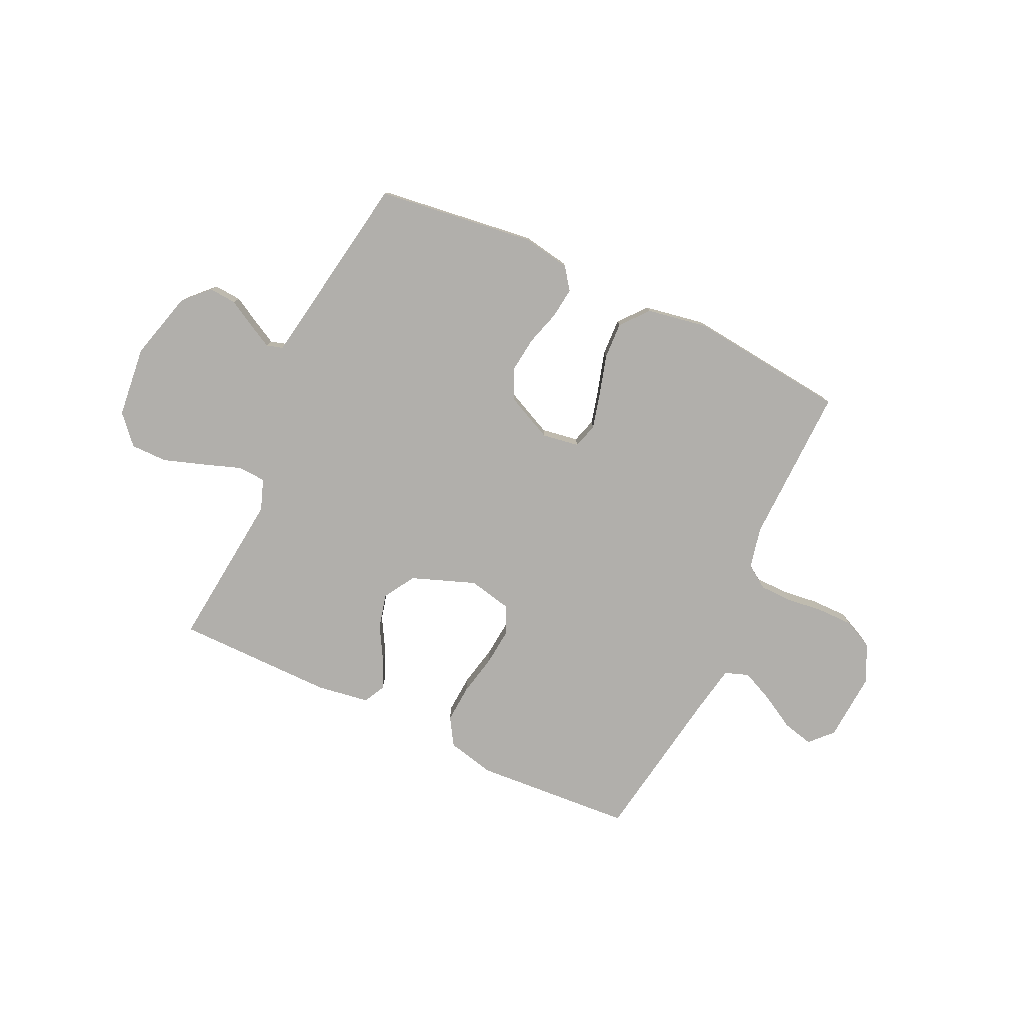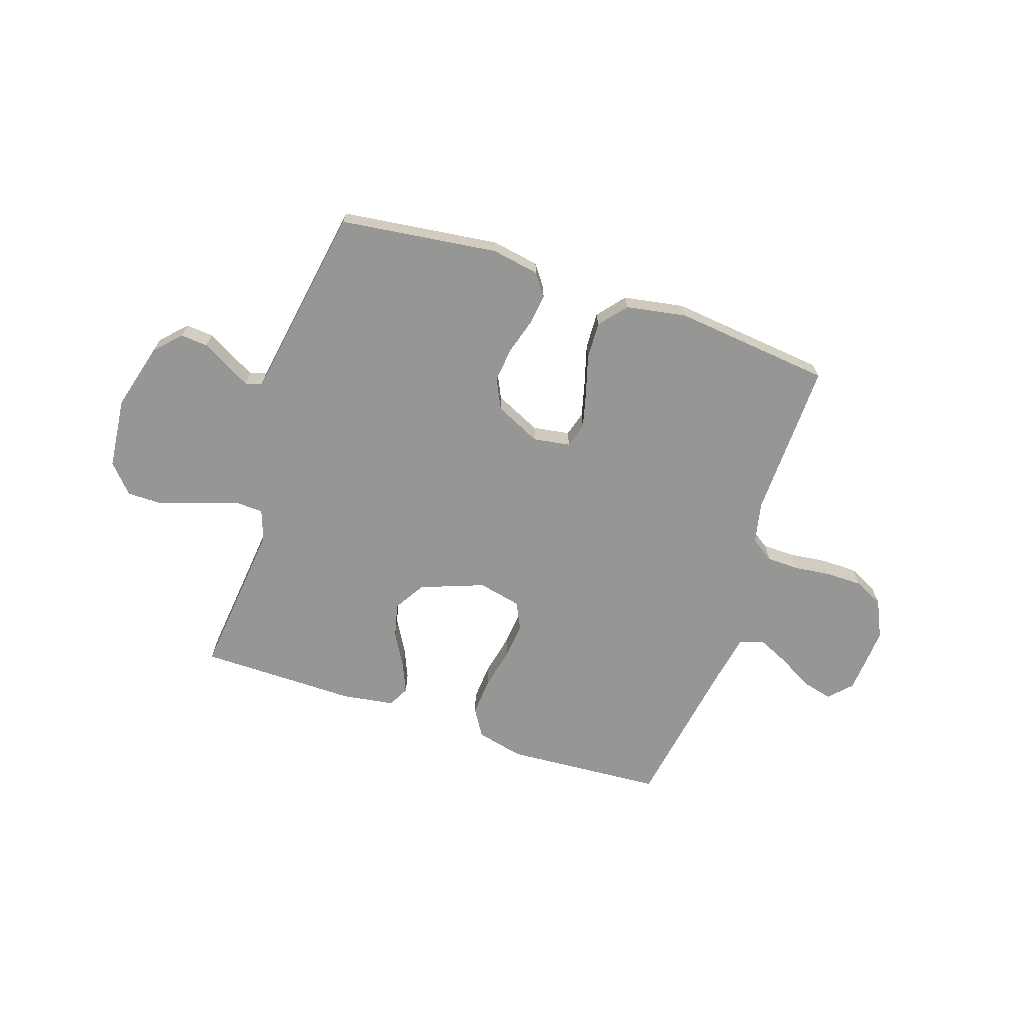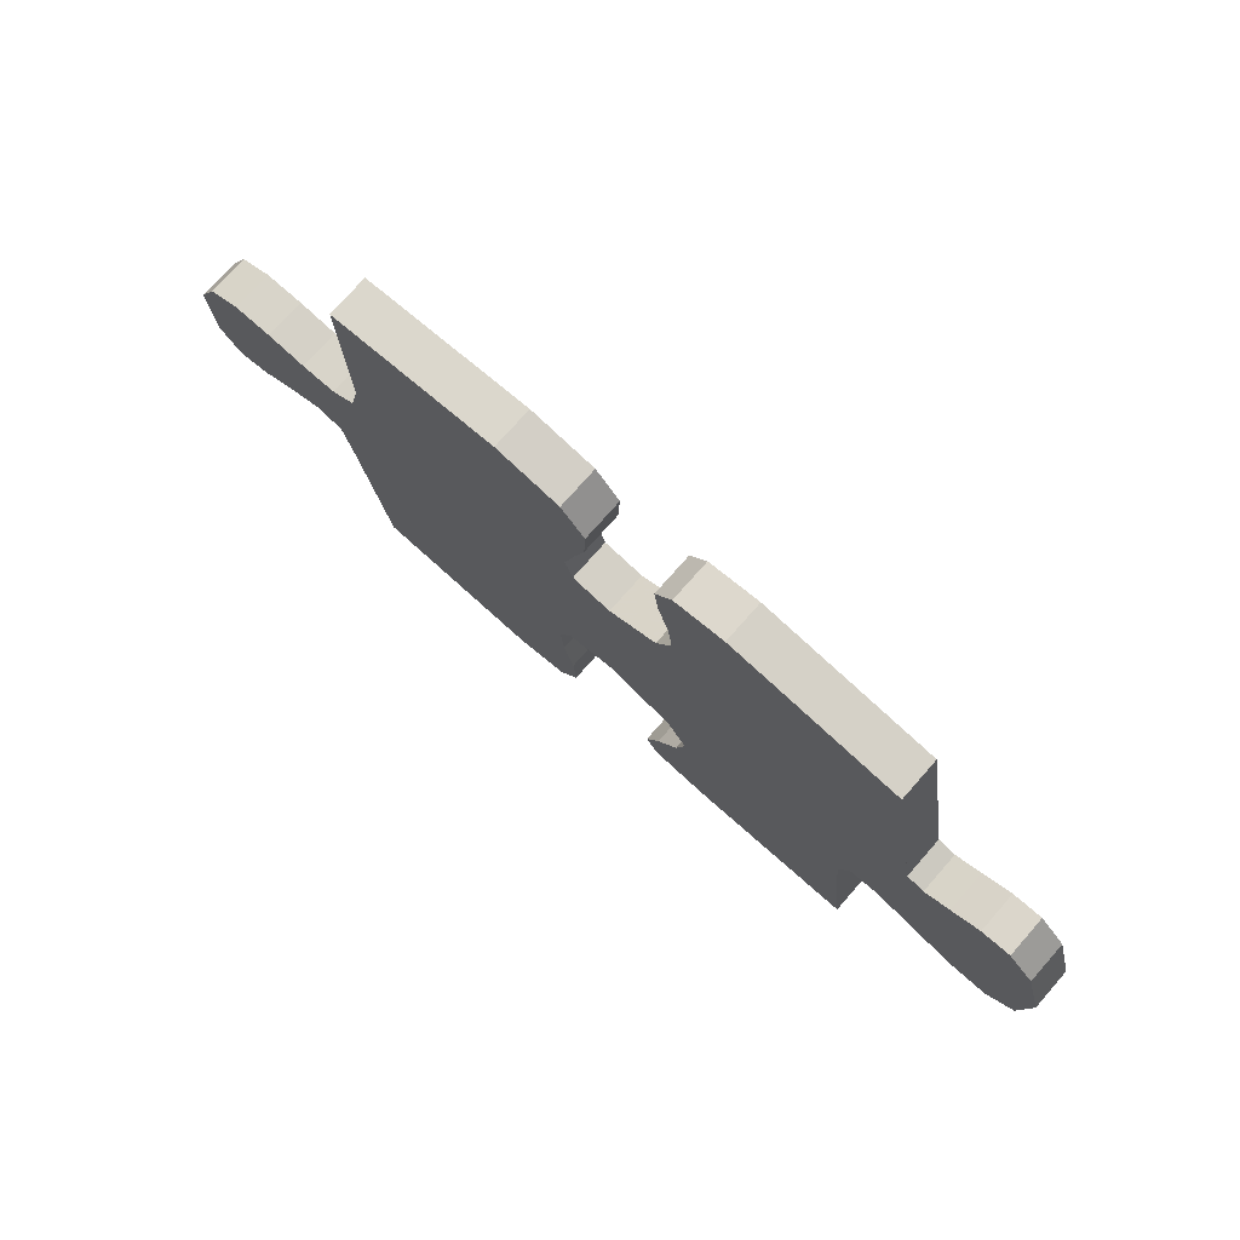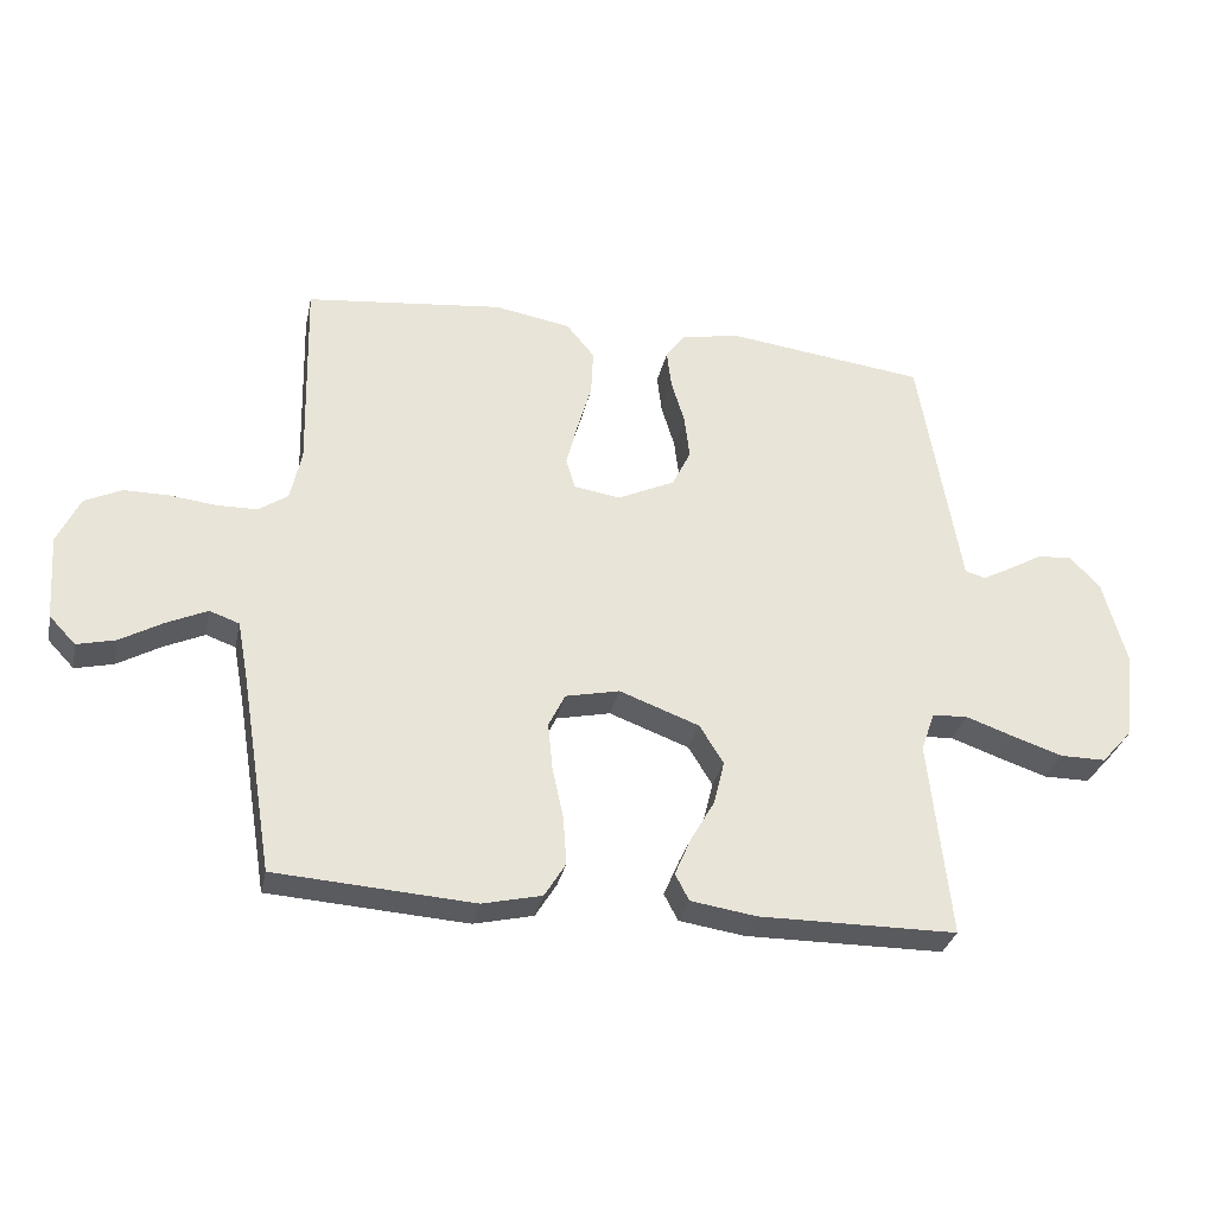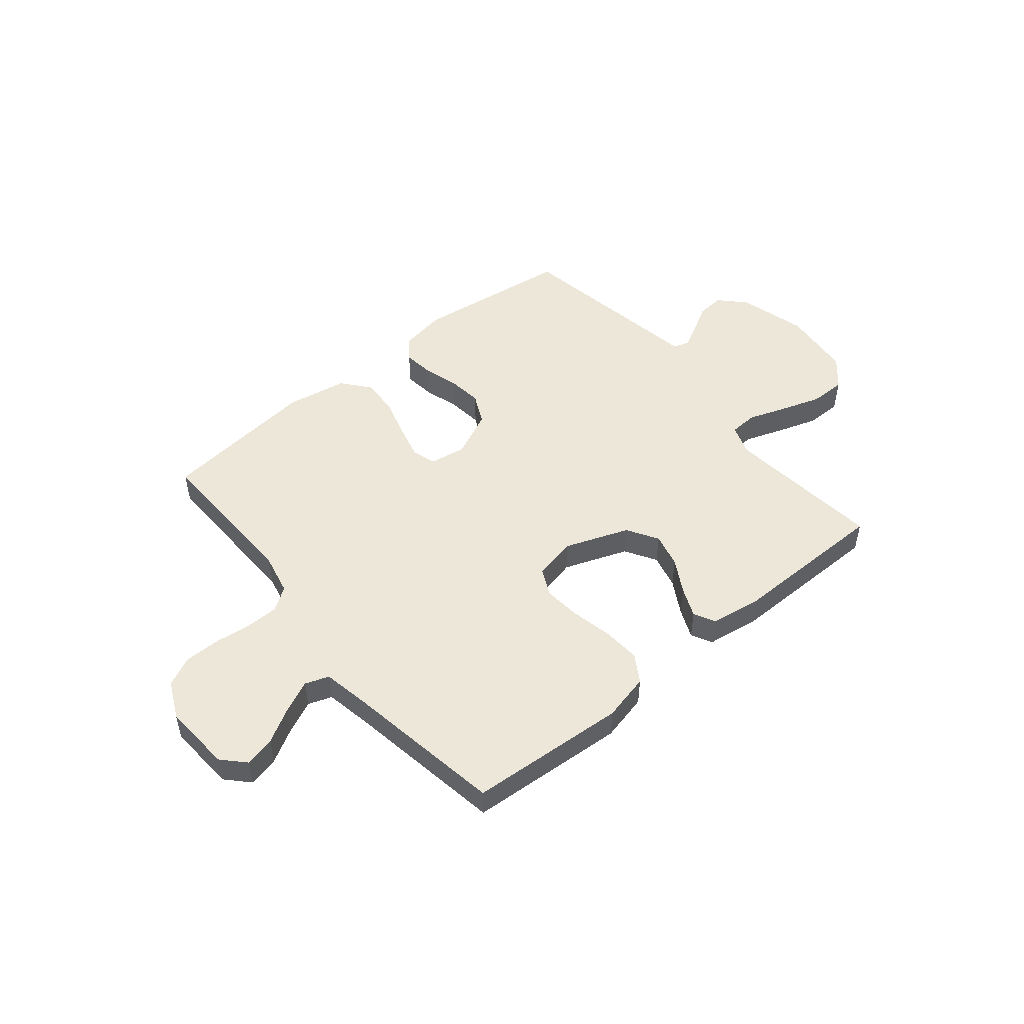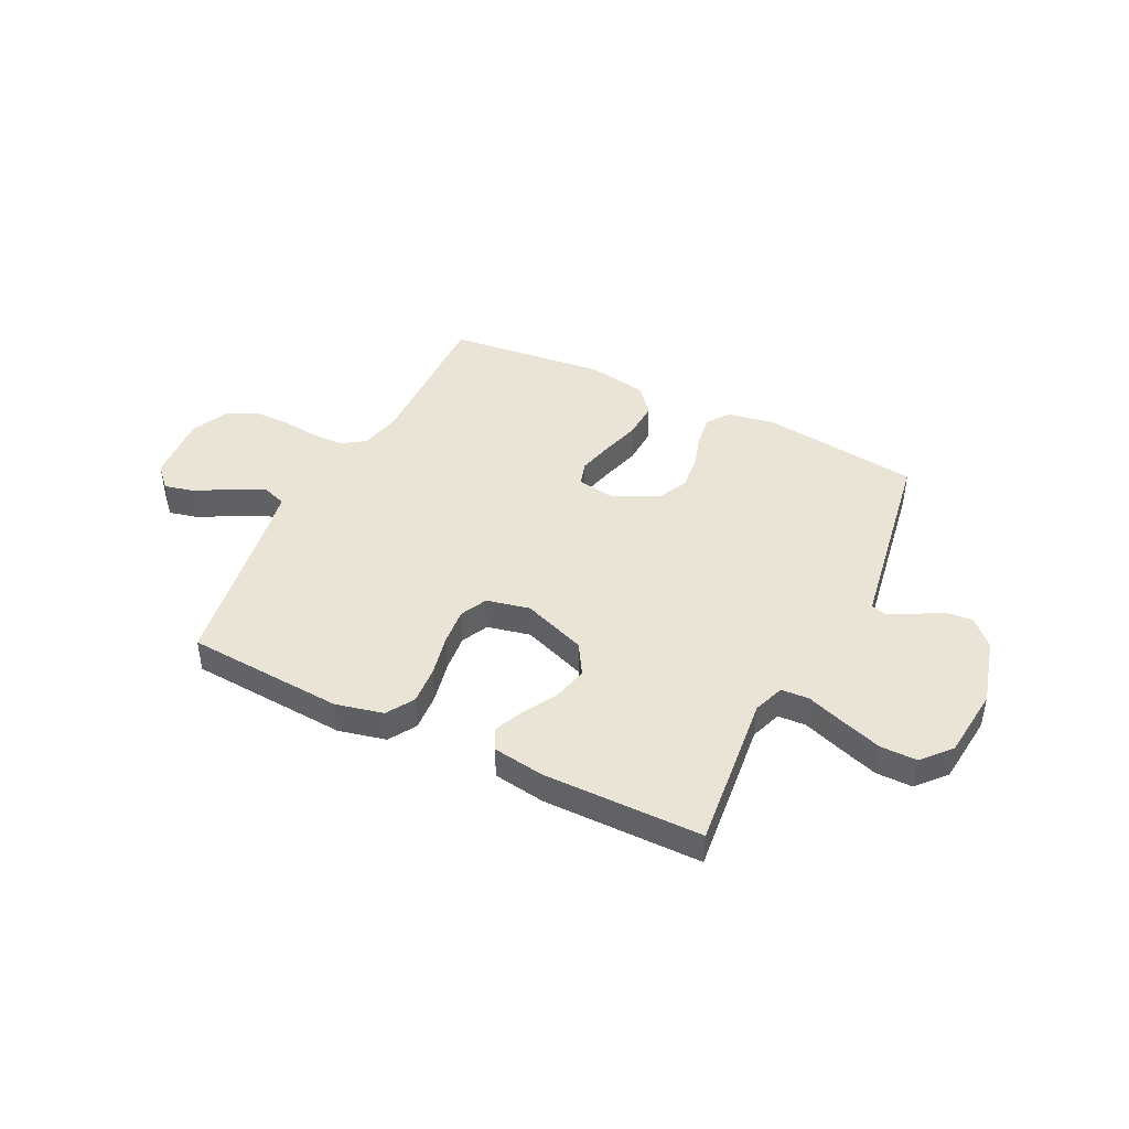
<metadata>
{"format":"obj","ext":"obj","renderer":"f3d","projection":"perspective","resolution":1024,"background":"white","views":[{"elev":-78.2,"azim":-25.0,"up":"+Y"},{"elev":-67.7,"azim":-18.4,"up":"+Y"},{"elev":75.5,"azim":-138.6,"up":"+Z"},{"elev":-31.4,"azim":168.1,"up":"+Z"},{"elev":50.0,"azim":140.5,"up":"+Y"},{"elev":43.8,"azim":-153.7,"up":"+Y"}]}
</metadata>
<code>
v 0.5 0.07 -0.5
v 0.2 0.07 -0.52
v 0.11 0.07 -0.499
v 0.078 0.07 -0.447
v 0.083 0.07 -0.375
v 0.1 0.07 -0.296
v 0.107 0.07 -0.225
v 0.082 0.07 -0.174
v 0 0.07 -0.156
v -0.121 0.07 -0.201
v -0.157 0.07 -0.26
v -0.141 0.07 -0.326
v -0.104 0.07 -0.391
v -0.08 0.07 -0.447
v -0.101 0.07 -0.487
v -0.2 0.07 -0.502
v -0.5 0.07 -0.5
v -0.468 0.07 -0.2
v -0.489 0.07 -0.141
v -0.542 0.07 -0.138
v -0.613 0.07 -0.163
v -0.691 0.07 -0.189
v -0.76 0.07 -0.189
v -0.808 0.07 -0.135
v -0.822 0.07 0
v -0.787 0.07 0.129
v -0.741 0.07 0.176
v -0.689 0.07 0.172
v -0.638 0.07 0.143
v -0.593 0.07 0.119
v -0.562 0.07 0.128
v -0.55 0.07 0.2
v -0.5 0.07 0.5
v -0.2 0.07 0.538
v -0.11 0.07 0.522
v -0.08 0.07 0.481
v -0.087 0.07 0.423
v -0.107 0.07 0.356
v -0.115 0.07 0.289
v -0.087 0.07 0.231
v 0 0.07 0.19
v 0.07 0.07 0.201
v 0.084 0.07 0.248
v 0.067 0.07 0.315
v 0.045 0.07 0.391
v 0.042 0.07 0.461
v 0.085 0.07 0.513
v 0.2 0.07 0.533
v 0.5 0.07 0.5
v 0.493 0.07 0.2
v 0.51 0.07 0.122
v 0.554 0.07 0.092
v 0.616 0.07 0.091
v 0.686 0.07 0.099
v 0.754 0.07 0.099
v 0.81 0.07 0.072
v 0.844 0.07 0
v 0.835 0.07 -0.13
v 0.795 0.07 -0.172
v 0.737 0.07 -0.158
v 0.672 0.07 -0.121
v 0.611 0.07 -0.093
v 0.566 0.07 -0.109
v 0.549 0.07 -0.2
v 0.5 0 -0.5
v 0.2 0 -0.52
v 0.11 0 -0.499
v 0.078 0 -0.447
v 0.083 0 -0.375
v 0.1 0 -0.296
v 0.107 0 -0.225
v 0.082 0 -0.174
v 0 0 -0.156
v -0.121 0 -0.201
v -0.157 0 -0.26
v -0.141 0 -0.326
v -0.104 0 -0.391
v -0.08 0 -0.447
v -0.101 0 -0.487
v -0.2 0 -0.502
v -0.5 0 -0.5
v -0.468 0 -0.2
v -0.489 0 -0.141
v -0.542 0 -0.138
v -0.613 0 -0.163
v -0.691 0 -0.189
v -0.76 0 -0.189
v -0.808 0 -0.135
v -0.822 0 0
v -0.787 0 0.129
v -0.741 0 0.176
v -0.689 0 0.172
v -0.638 0 0.143
v -0.593 0 0.119
v -0.562 0 0.128
v -0.55 0 0.2
v -0.5 0 0.5
v -0.2 0 0.538
v -0.11 0 0.522
v -0.08 0 0.481
v -0.087 0 0.423
v -0.107 0 0.356
v -0.115 0 0.289
v -0.087 0 0.231
v 0 0 0.19
v 0.07 0 0.201
v 0.084 0 0.248
v 0.067 0 0.315
v 0.045 0 0.391
v 0.042 0 0.461
v 0.085 0 0.513
v 0.2 0 0.533
v 0.5 0 0.5
v 0.493 0 0.2
v 0.51 0 0.122
v 0.554 0 0.092
v 0.616 0 0.091
v 0.686 0 0.099
v 0.754 0 0.099
v 0.81 0 0.072
v 0.844 0 0
v 0.835 0 -0.13
v 0.795 0 -0.172
v 0.737 0 -0.158
v 0.672 0 -0.121
v 0.611 0 -0.093
v 0.566 0 -0.109
v 0.549 0 -0.2
f 58 59 60 61
f 58 61 62
f 57 58 62
f 56 57 62 63
f 53 54 55 56
f 52 53 56 63
f 47 48 49 50
f 47 50 51
f 44 45 46 47
f 43 44 47 51
f 42 43 51 52
f 35 36 37 38
f 35 38 39
f 34 35 39
f 31 32 33 34
f 31 34 39
f 26 27 28 29
f 26 29 30
f 25 26 30
f 24 25 30 31
f 20 21 22 23
f 20 23 24 31
f 15 16 17 18
f 15 18 19
f 12 13 14 15
f 12 15 19
f 11 12 19
f 10 11 19
f 9 10 19
f 3 4 5 6
f 3 6 7
f 64 1 2 3
f 64 3 7
f 63 64 7 8
f 41 42 52 63
f 40 41 63 8
f 39 40 8 9
f 20 31 39
f 9 19 20 39
f 125 124 123 122
f 126 125 122
f 126 122 121
f 127 126 121 120
f 120 119 118 117
f 127 120 117 116
f 114 113 112 111
f 115 114 111
f 111 110 109 108
f 115 111 108 107
f 116 115 107 106
f 102 101 100 99
f 103 102 99
f 103 99 98
f 98 97 96 95
f 103 98 95
f 93 92 91 90
f 94 93 90
f 94 90 89
f 95 94 89 88
f 87 86 85 84
f 95 88 87 84
f 82 81 80 79
f 83 82 79
f 79 78 77 76
f 83 79 76
f 83 76 75
f 83 75 74
f 83 74 73
f 70 69 68 67
f 71 70 67
f 67 66 65 128
f 71 67 128
f 72 71 128 127
f 127 116 106 105
f 72 127 105 104
f 73 72 104 103
f 103 95 84
f 103 84 83 73
f 1 65 66 2
f 2 66 67 3
f 3 67 68 4
f 4 68 69 5
f 5 69 70 6
f 6 70 71 7
f 7 71 72 8
f 8 72 73 9
f 9 73 74 10
f 10 74 75 11
f 11 75 76 12
f 12 76 77 13
f 13 77 78 14
f 14 78 79 15
f 15 79 80 16
f 16 80 81 17
f 17 81 82 18
f 18 82 83 19
f 19 83 84 20
f 20 84 85 21
f 21 85 86 22
f 22 86 87 23
f 23 87 88 24
f 24 88 89 25
f 25 89 90 26
f 26 90 91 27
f 27 91 92 28
f 28 92 93 29
f 29 93 94 30
f 30 94 95 31
f 31 95 96 32
f 32 96 97 33
f 33 97 98 34
f 34 98 99 35
f 35 99 100 36
f 36 100 101 37
f 37 101 102 38
f 38 102 103 39
f 39 103 104 40
f 40 104 105 41
f 41 105 106 42
f 42 106 107 43
f 43 107 108 44
f 44 108 109 45
f 45 109 110 46
f 46 110 111 47
f 47 111 112 48
f 48 112 113 49
f 49 113 114 50
f 50 114 115 51
f 51 115 116 52
f 52 116 117 53
f 53 117 118 54
f 54 118 119 55
f 55 119 120 56
f 56 120 121 57
f 57 121 122 58
f 58 122 123 59
f 59 123 124 60
f 60 124 125 61
f 61 125 126 62
f 62 126 127 63
f 63 127 128 64
f 64 128 65 1

</code>
